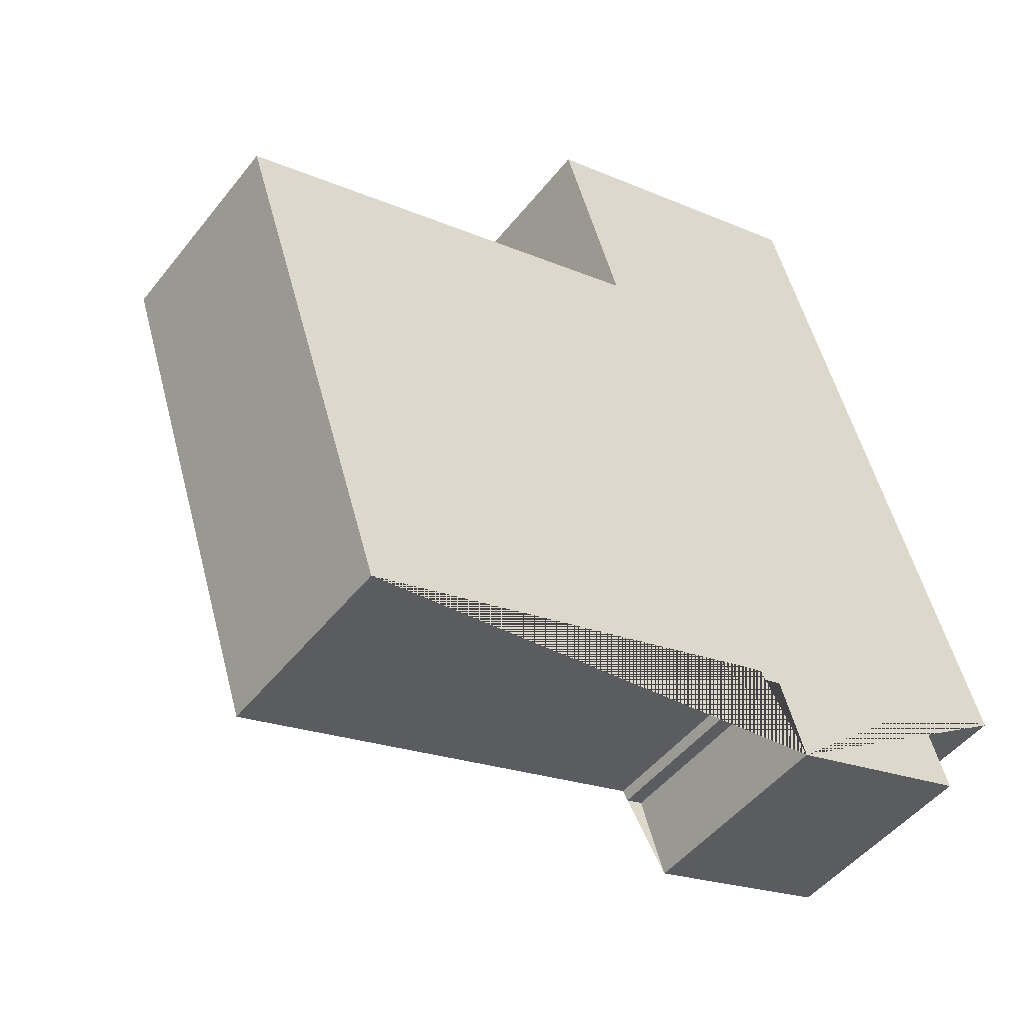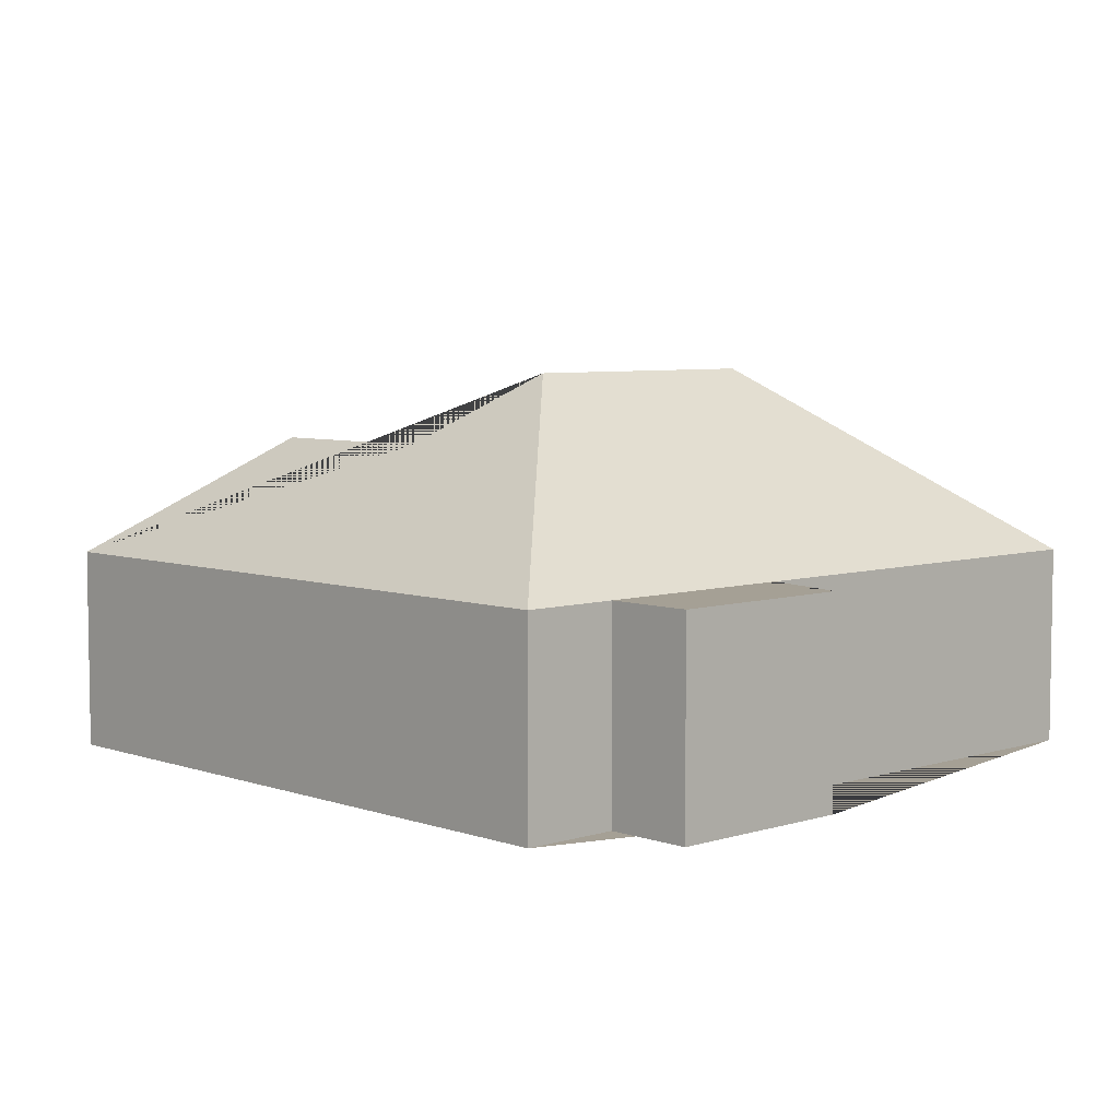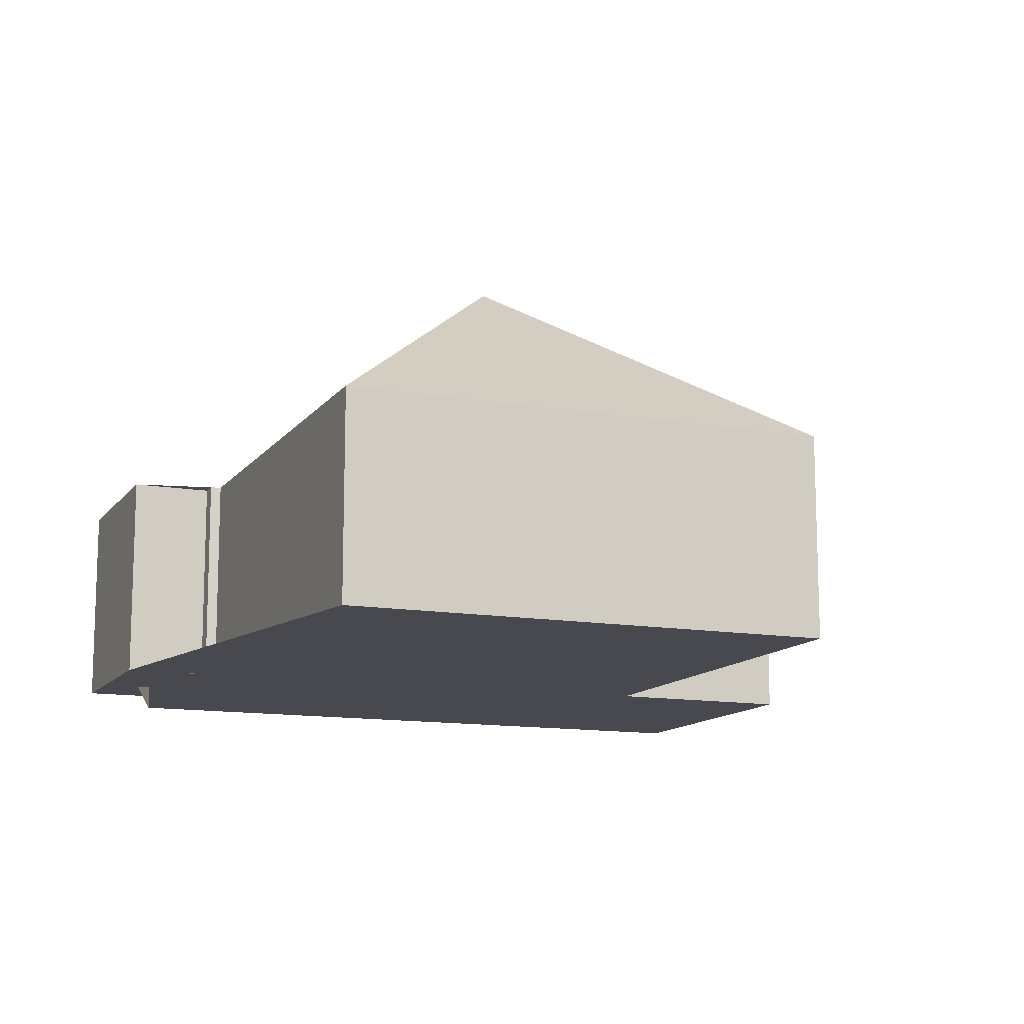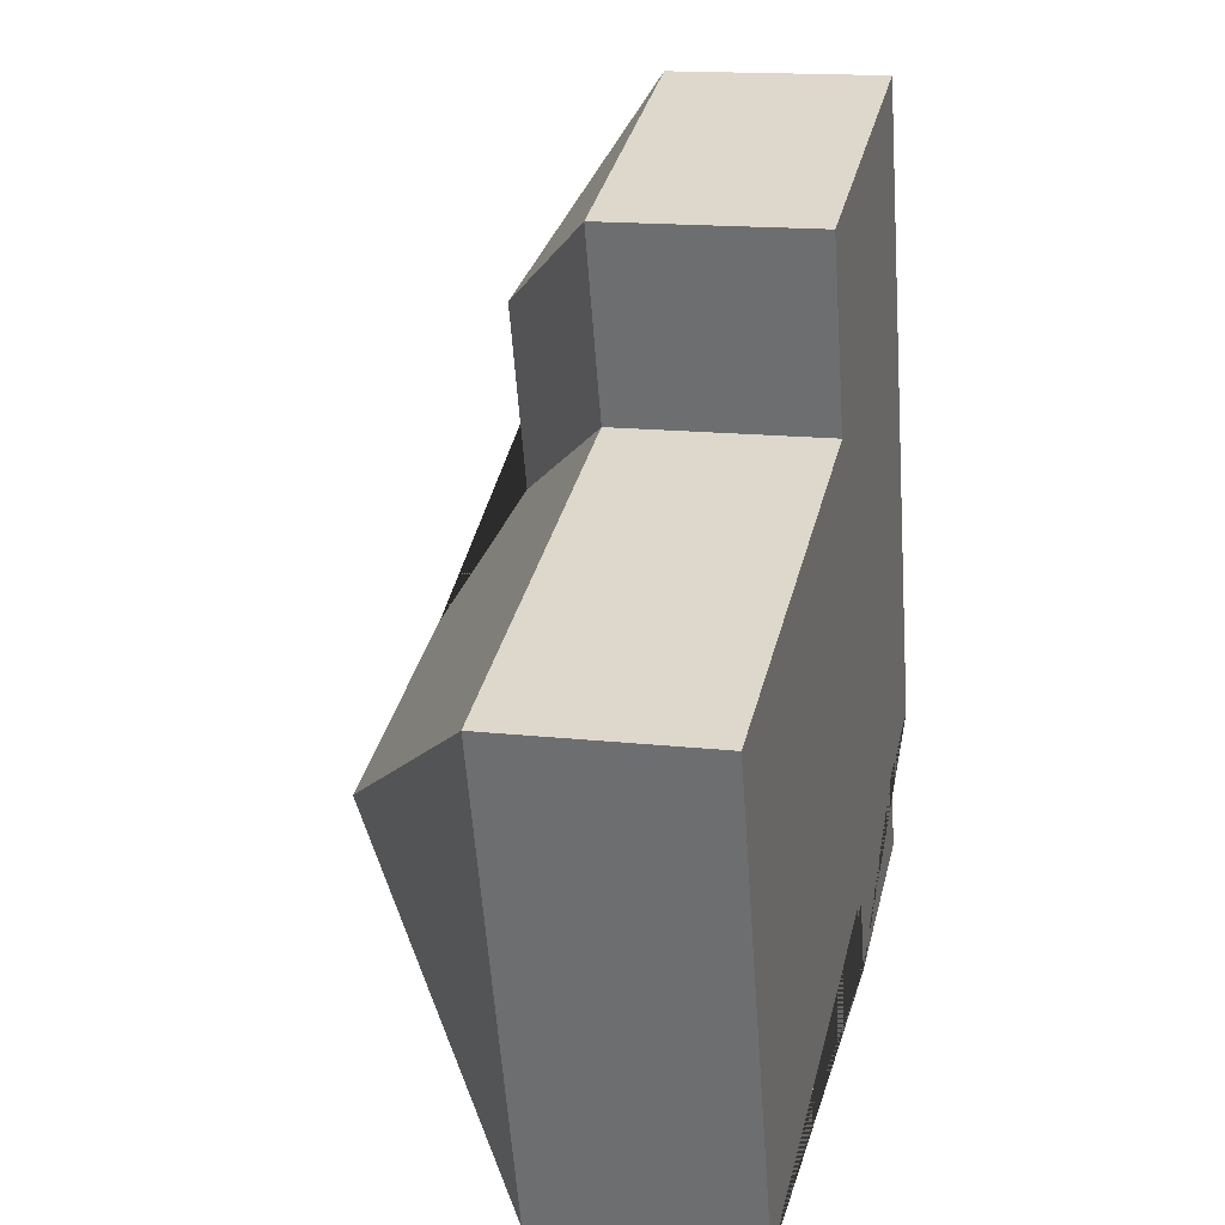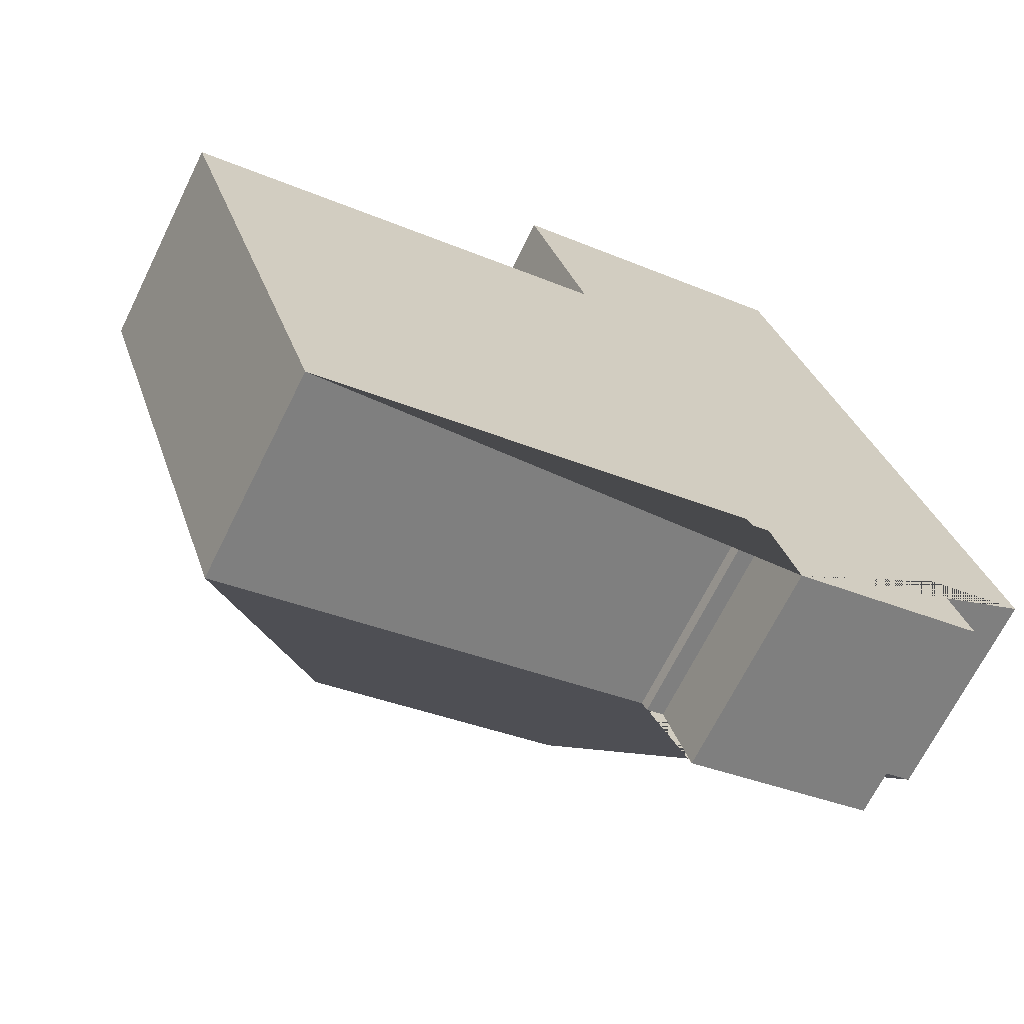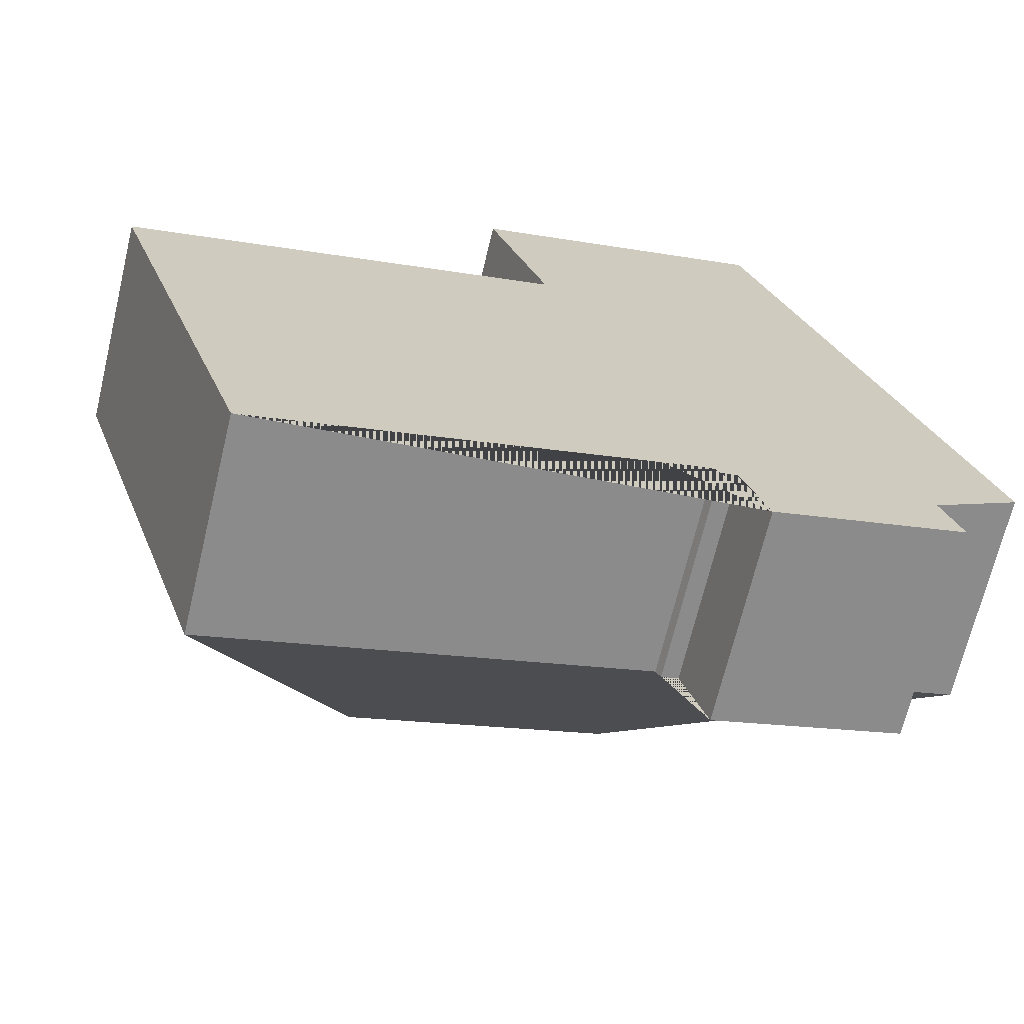
<metadata>
{"format":"obj","ext":"obj","renderer":"f3d","projection":"perspective","resolution":1024,"background":"white","views":[{"elev":-48.0,"azim":-36.2,"up":"+Z"},{"elev":5.9,"azim":118.6,"up":"+Y"},{"elev":-12.6,"azim":-130.2,"up":"+Y"},{"elev":15.2,"azim":-76.5,"up":"+Z"},{"elev":-67.8,"azim":-26.2,"up":"+Z"},{"elev":-68.7,"azim":-13.5,"up":"+Z"}]}
</metadata>
<code>
o CG10_500_045072_0040
v 242.6 75 -318.1
v 310.5 75 -296.1
v 233.7 75 -290.6
v 227.5 75 -292.6
v 335.4 75 -253.7
v 225.7 75 -289.2
v 300.4 75 -265
v 71.12 75 -339.3
v 226.7 145 -199
v 131.7 145 -229.7
v 246.3 119.3 -156.2
v 15.66 75 -167.9
v 171.5 75 -117.6
v 224.5 119.2 -88.66
v 150.1 75 -51.46
v 258.6 75 -16.33
v 242.6 0 -318.1
v 310.5 0 -296.1
v 300.4 0 -265
v 335.4 0 -253.7
v 258.6 0 -16.33
v 150.1 0 -51.46
v 171.5 0 -117.6
v 15.66 0 -167.9
v 71.12 0 -339.3
v 225.7 0 -289.2
v 227.5 0 -292.6
v 233.7 0 -290.6
f 12 10 8
f 15 16 14
f 16 5 9 11 14
f 8 6 7 5 9 10
f 6 4 3 1 2 7
f 13 15 14 11
f 12 13 11 9 10
f 17 18 19 20 21 22 23 24 25 26 27 28
f 1 17 18 2
f 2 18 19 7
f 7 19 20 5
f 5 20 21 16
f 16 21 22 15
f 15 22 23 13
f 13 23 24 12
f 12 24 25 8
f 8 25 26 6
f 6 26 27 4
f 4 27 28 3
f 3 28 17 1

</code>
